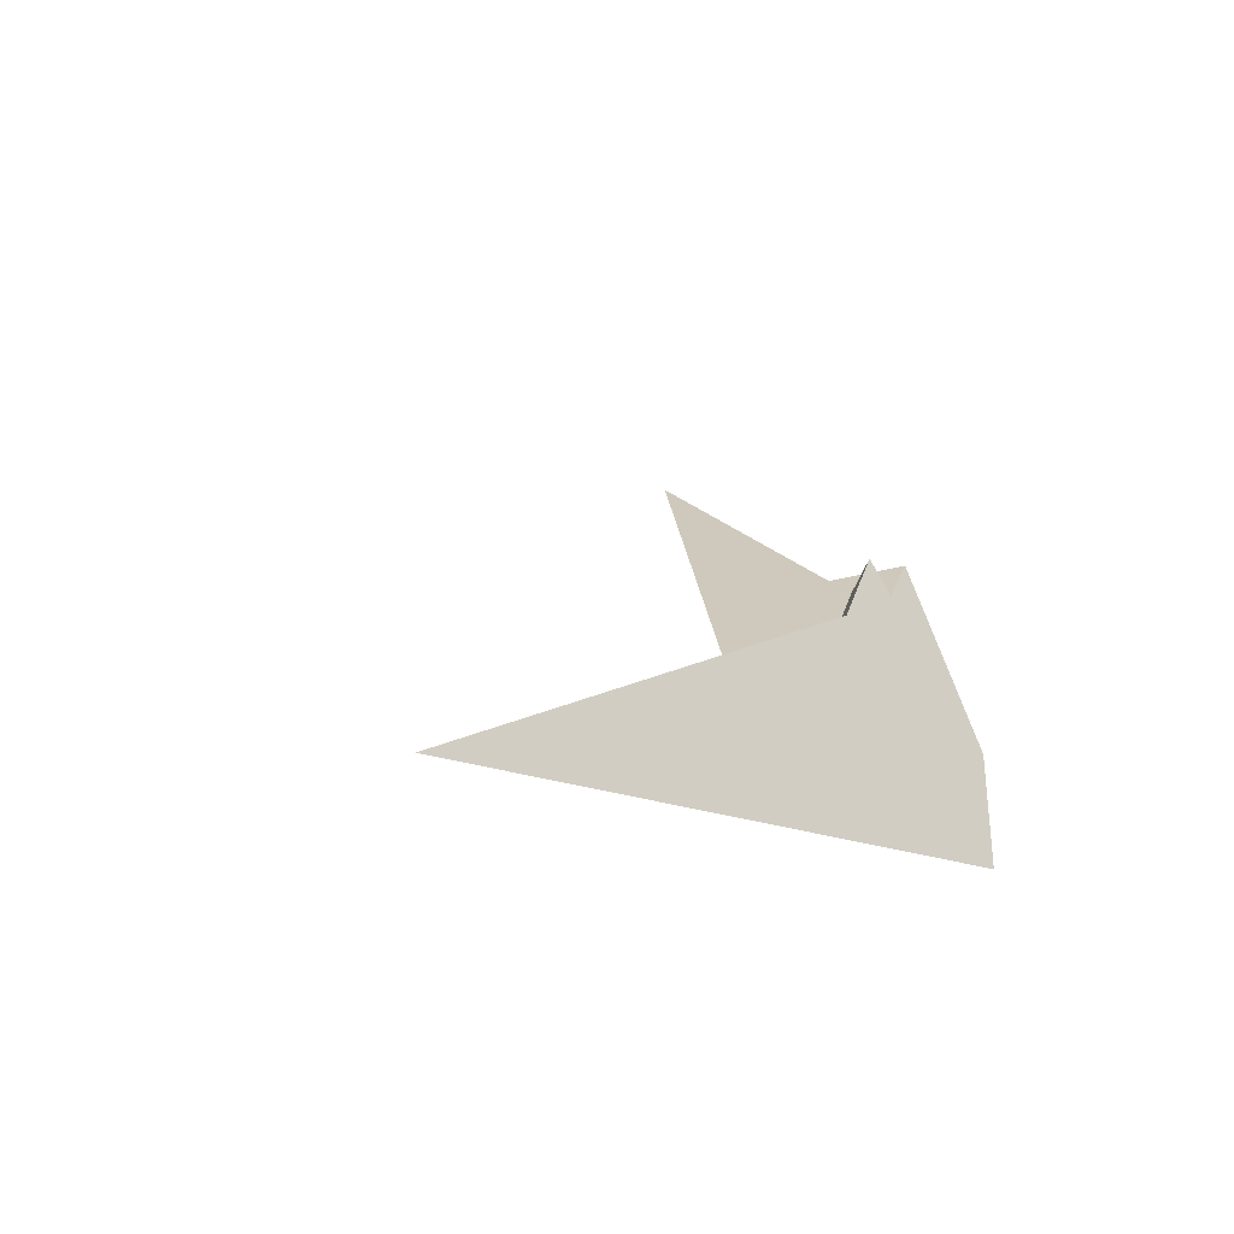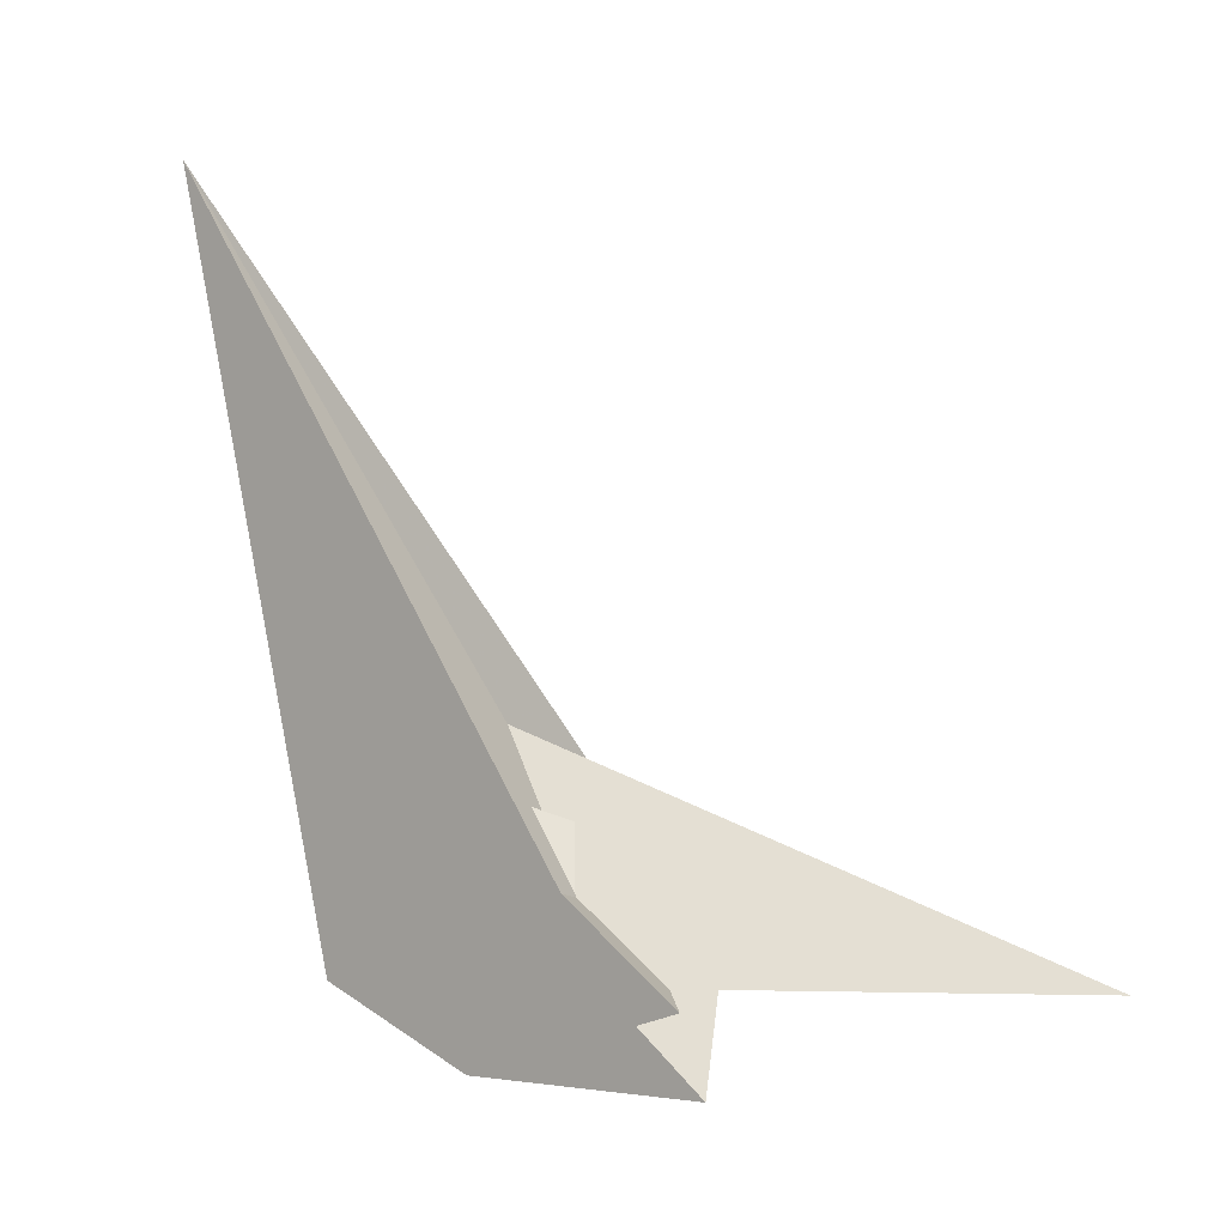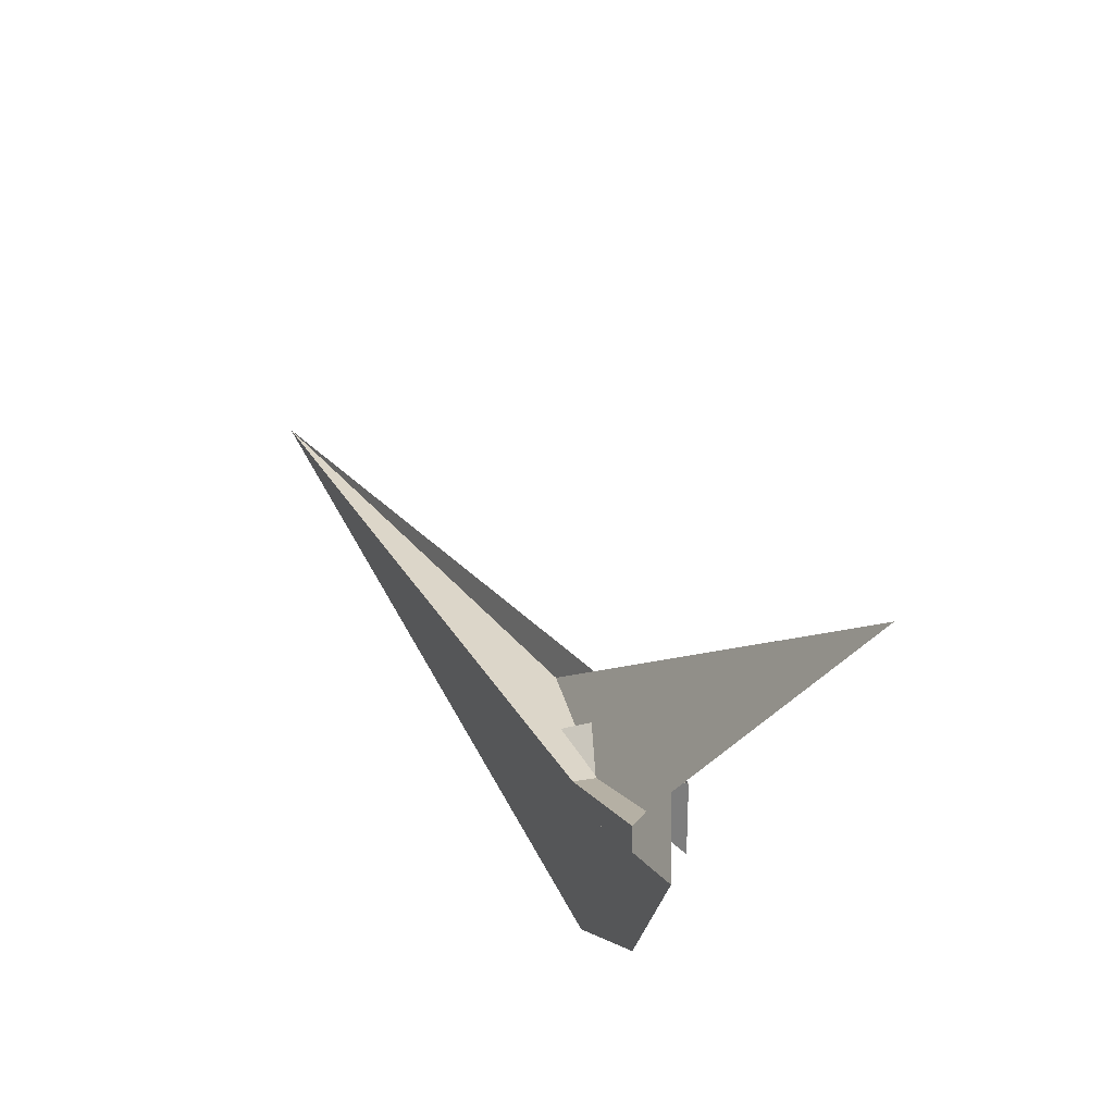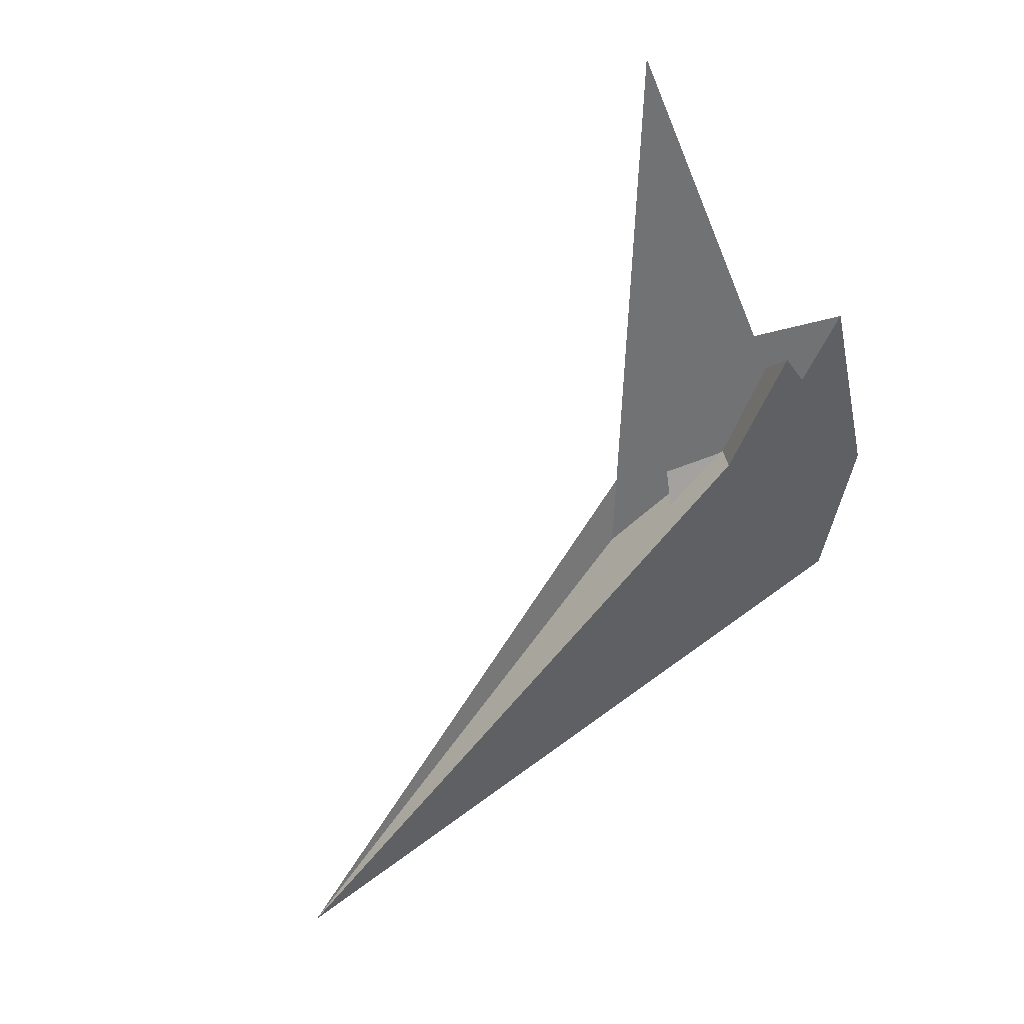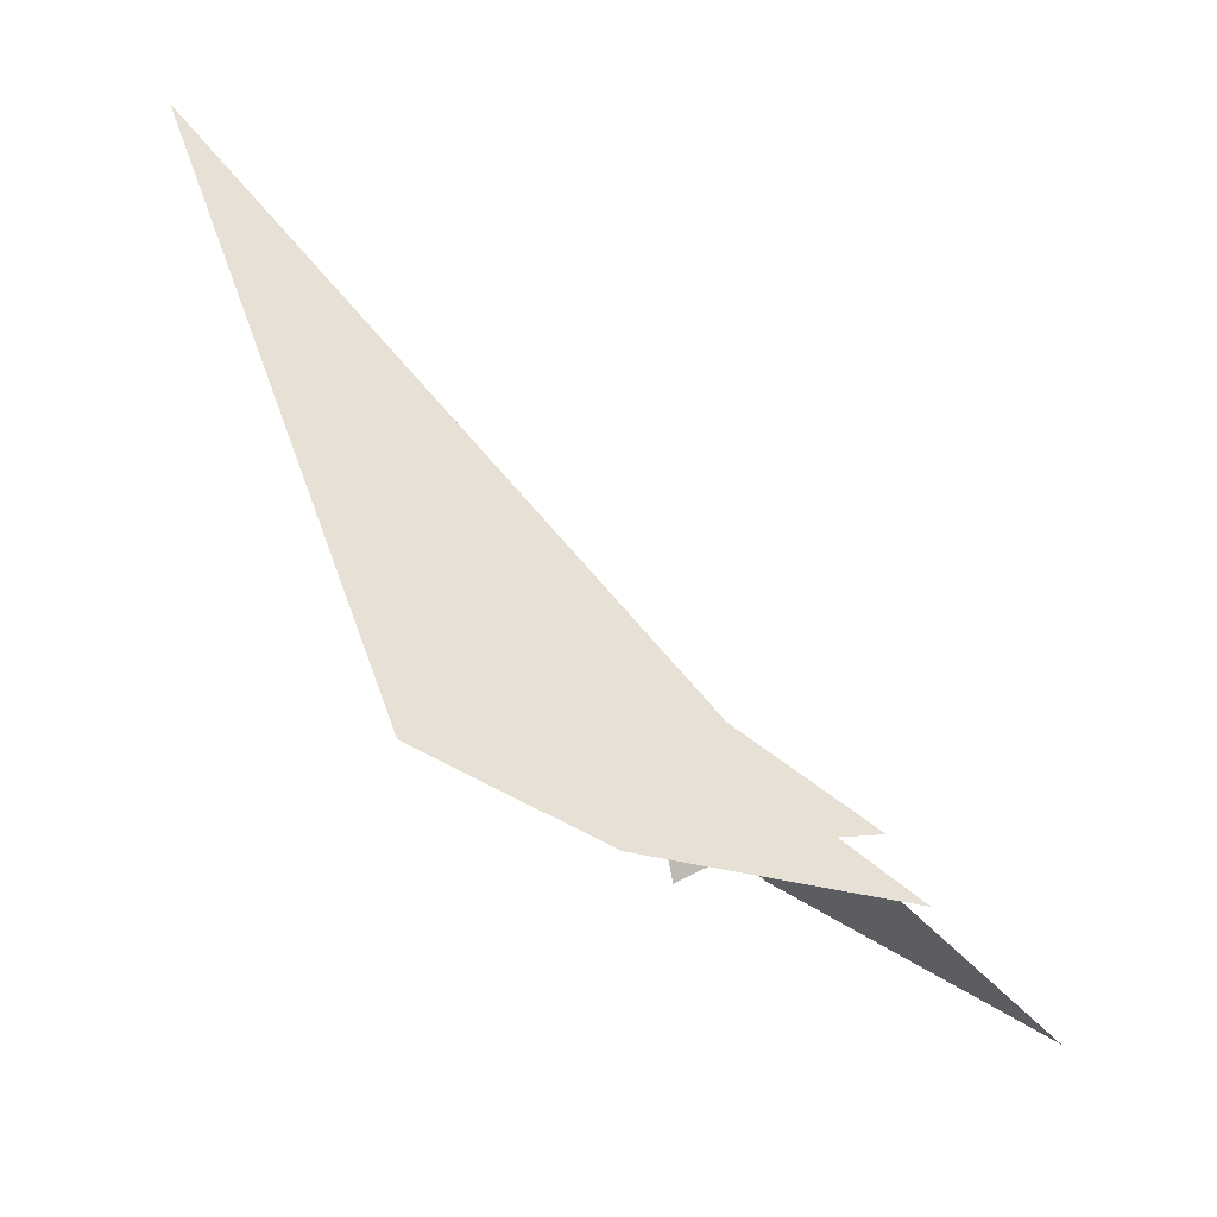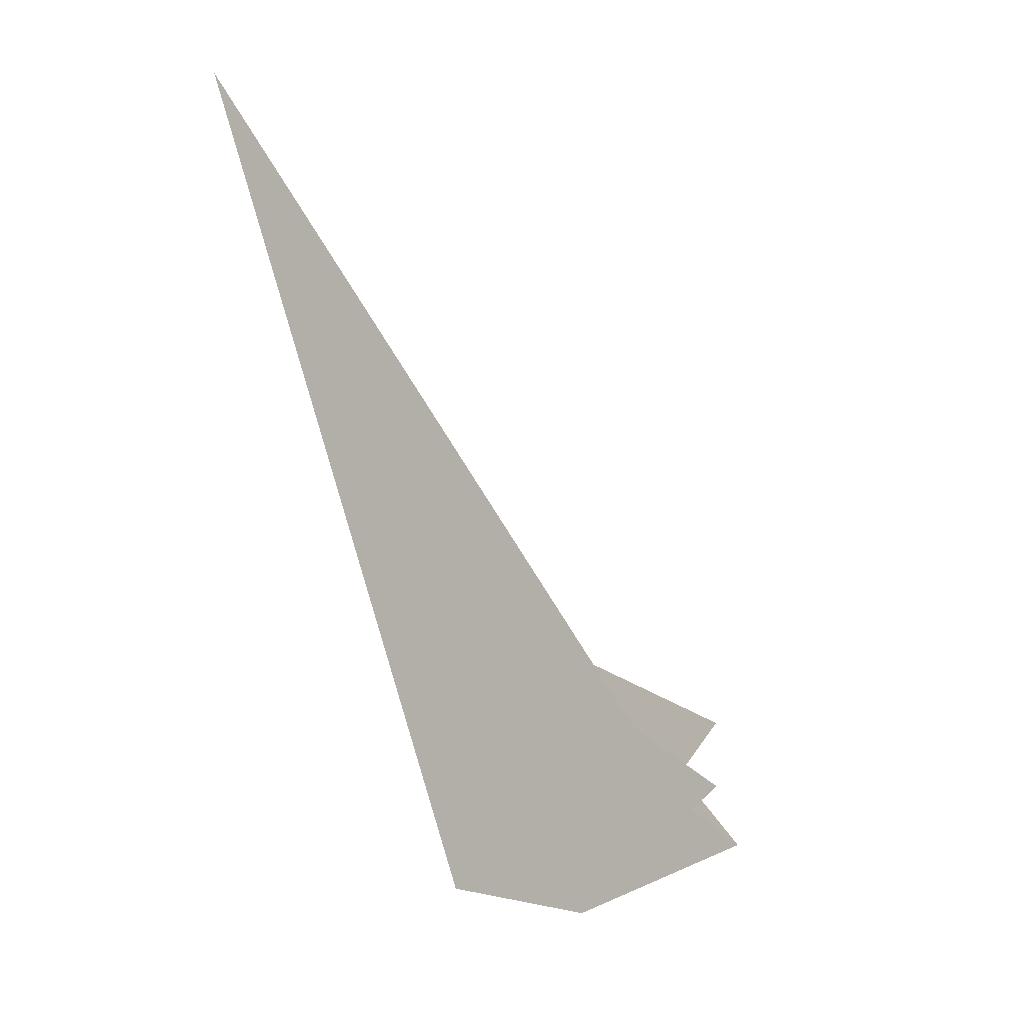
<metadata>
{"format":"obj","ext":"obj","renderer":"f3d","projection":"perspective","resolution":1024,"background":"white","views":[{"elev":-38.7,"azim":-137.7,"up":"+Z"},{"elev":8.3,"azim":-38.5,"up":"+Y"},{"elev":78.6,"azim":-30.8,"up":"+Z"},{"elev":61.9,"azim":-122.2,"up":"+Z"},{"elev":-44.5,"azim":-102.7,"up":"+Y"},{"elev":2.1,"azim":-127.3,"up":"+Y"}]}
</metadata>
<code>
v 3.441 -7.364 -4.138
v 0.2044 17.69 -4.982
v -1.811 -7.122 -7.097
v 0.4361 17.38 -4.864
v 19.64 15.75 5.925
v 4.496 19.36 -2.491
v 14.72 -0.7722 2.496
v -17.1 -39.4 -17.01
v -14.08 -8.486 -14.08
v 10.26 -2.942 -0.1096
v 10.04 3.116 0.0009758
v -16.92 -11.59 -27.76
v 13.06 -5.963 6.948
v -11.58 29.67 -17.03
v 3.529 17.51 -1.224
v 9.22 -24.3 0.5135
v 18.83 -8.386 13.24
v 7.986 -6.269 1.152
v 28.86 19.2 27.77
v 12.17 -1.275 6.469
v -1.451 0.7116 11.56
v 10.17 -4.309 7.568
v 3.304 0.2351 13.64
v -25.21 -25.35 -65.66
v 0.8409 -13.26 -19.75
v -6.106 0.9091 8.899
v 7.79 -6.311 1.26
v -0.4022 1.779 14.78
v -1.654 6.558 6.433
v -21.91 179.1 -134.4
v 5.661 41.66 -30.62
v -8.289 9.095 9.009
v -1.288 6.484 6.232
v 8.667 -7.043 11.14
v 26.33 -5.567 26.7
v -8.826 -0.9288 10.4
v 9.341 -7.97 22.84
v 9.492 -7.73 22.69
v 12.97 1.177 -1.61
v 70.86 -6.004 112.9
v -8.972 -2.955 10.49
v -2.805 -30.5 54.61
v -2.998 -12 45.79
v 3.101 -10.03 34.75
f 1 2 4 6 5 7 11 10 8 9 3
f 1 2 13 18 16 17 20 19 15 14 12
f 1 3 27 26 28 23 21 22 25 24 12
f 2 4 31 30 32 33 29 21 22 34 13
f 5 6 15 14 36 29 21 23 38 37 35
f 5 7 17 16 39 25 24 30 31 40 35
f 8 9 43 32 30 24 12 14 36 41 42
f 10 11 33 29 36 41 26 27 18 16 39
f 8 10 39 25 22 34 37 38 20 19 42
f 4 6 15 19 42 41 26 28 44 40 31
f 3 9 43 44 40 35 37 34 13 18 27
f 7 11 33 32 43 44 28 23 38 20 17

</code>
